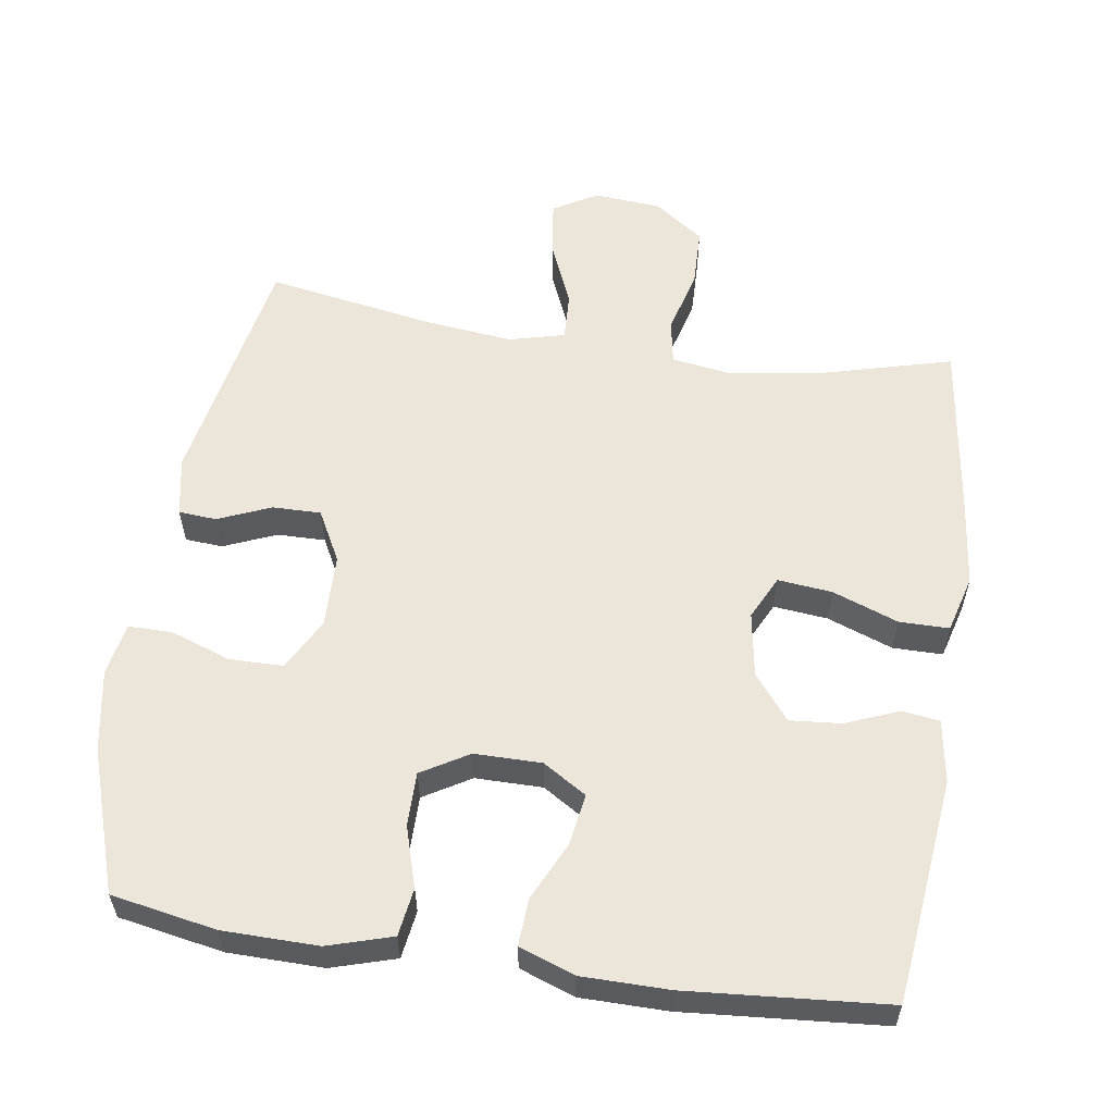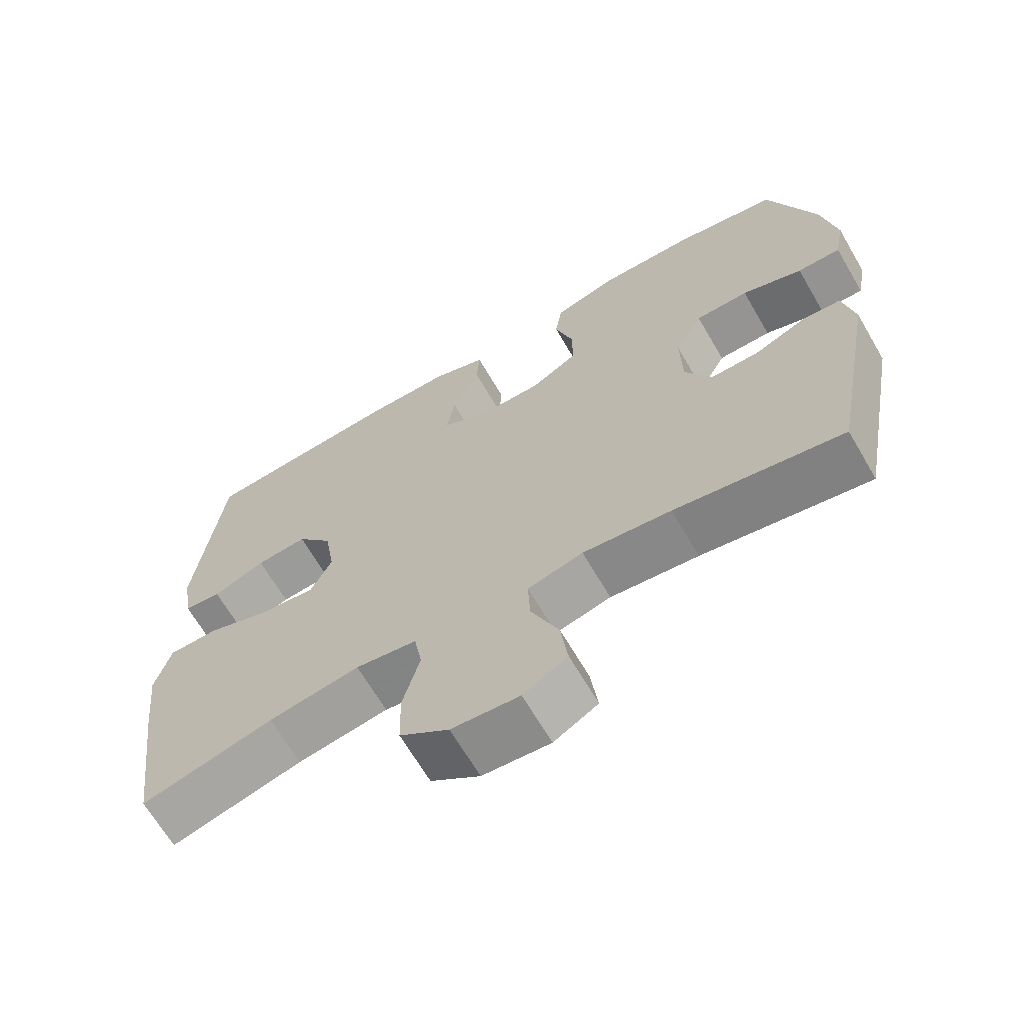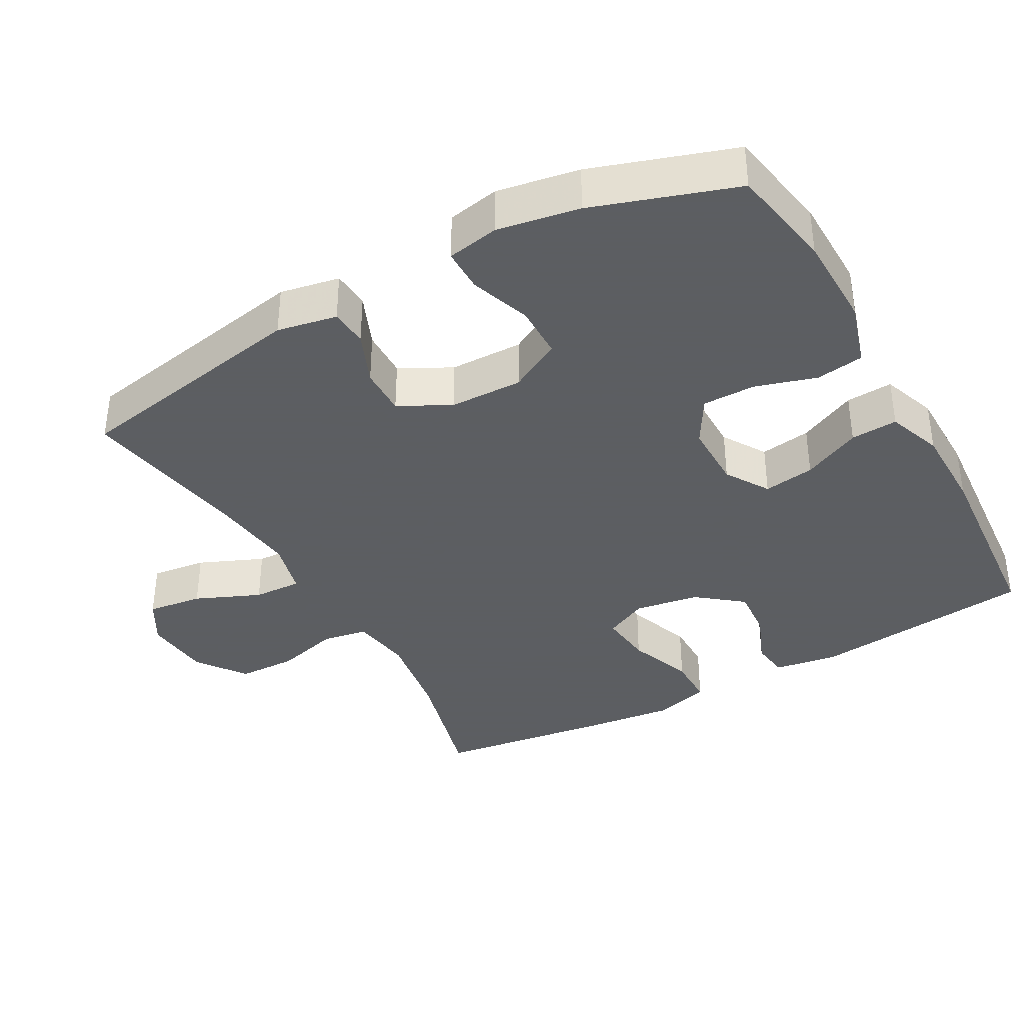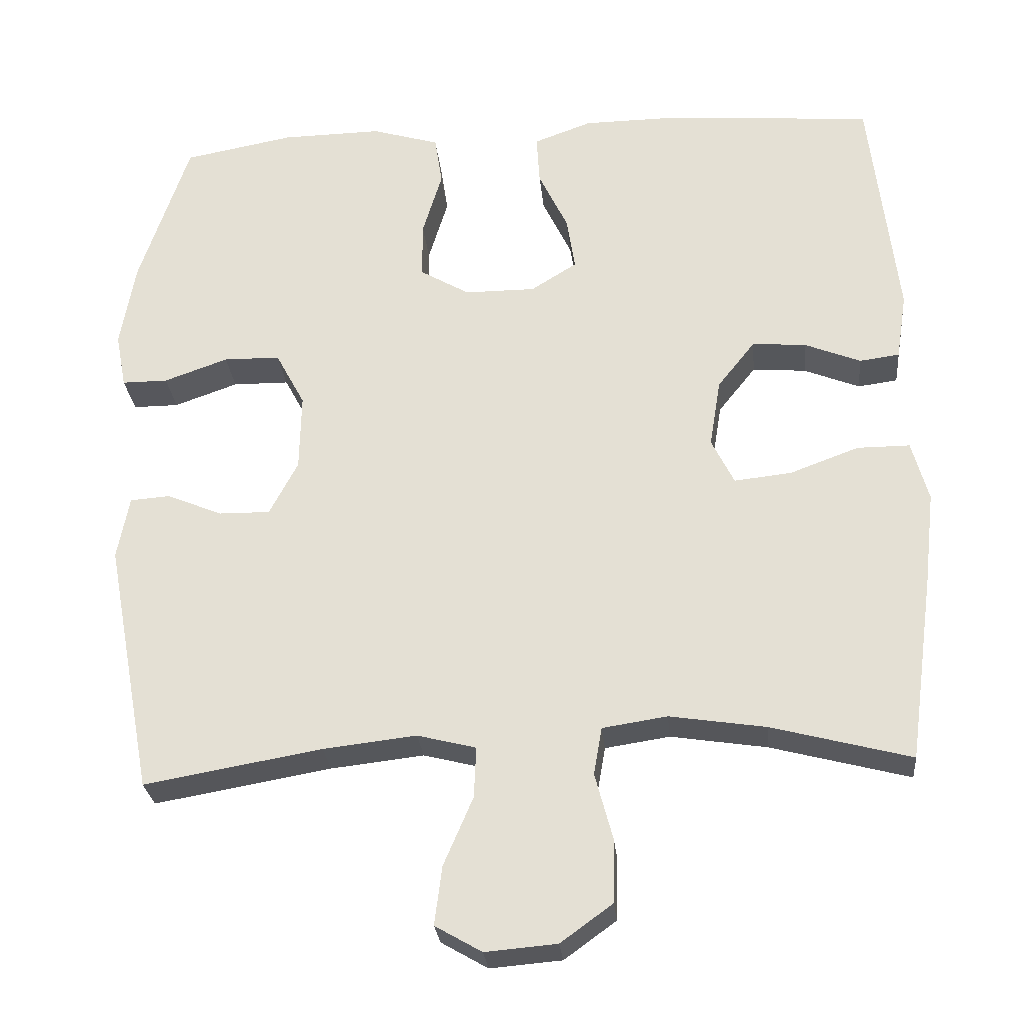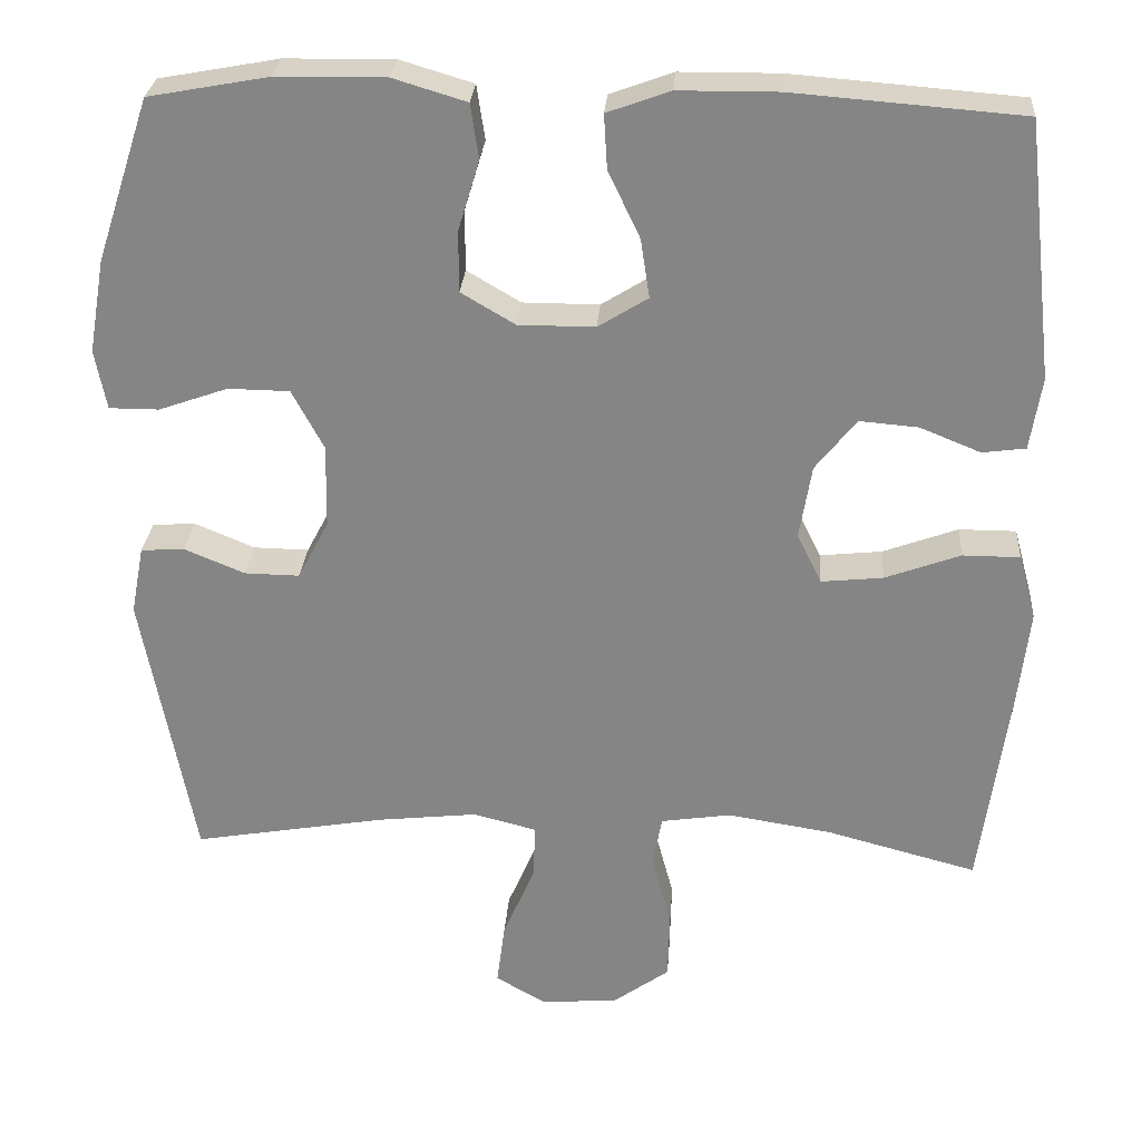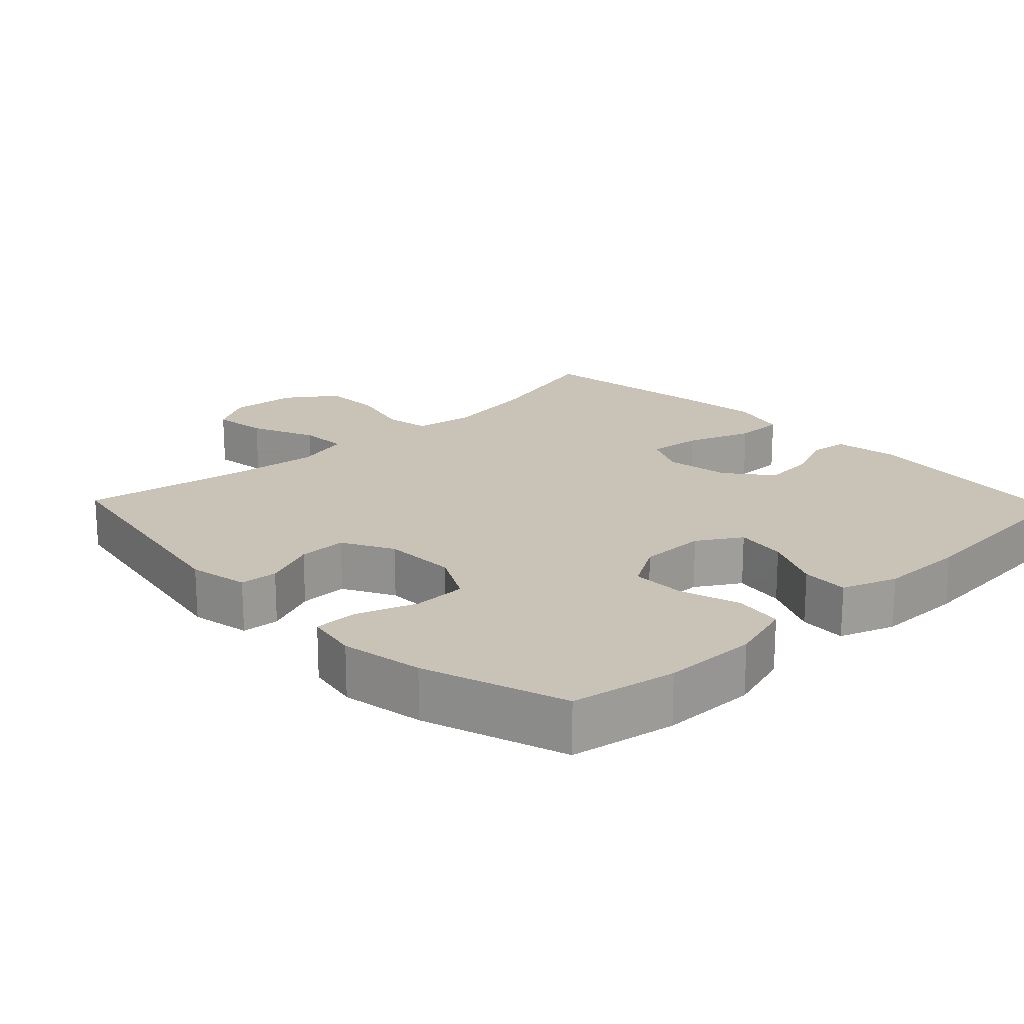
<metadata>
{"format":"obj","ext":"obj","renderer":"f3d","projection":"perspective","resolution":1024,"background":"white","views":[{"elev":57.5,"azim":8.5,"up":"+Y"},{"elev":-66.8,"azim":-149.7,"up":"+Z"},{"elev":-37.4,"azim":-60.9,"up":"+Y"},{"elev":-27.5,"azim":5.5,"up":"+Z"},{"elev":27.6,"azim":4.1,"up":"+Z"},{"elev":19.4,"azim":-43.8,"up":"+Y"}]}
</metadata>
<code>
v 0.5 0.07 0.5
v 0.536 0.07 0.185
v 0.522 0.07 0.096
v 0.469 0.07 0.089
v 0.395 0.07 0.119
v 0.323 0.07 0.125
v 0.273 0.07 0.062
v 0.258 0.07 -0.029
v 0.288 0.07 -0.09
v 0.364 0.07 -0.082
v 0.456 0.07 -0.048
v 0.526 0.07 -0.048
v 0.548 0.07 -0.128
v 0.534 0.07 -0.251
v 0.5 0.07 -0.5
v 0.315 0.07 -0.451
v 0.187 0.07 -0.431
v 0.101 0.07 -0.444
v 0.09 0.07 -0.507
v 0.114 0.07 -0.597
v 0.112 0.07 -0.68
v 0.043 0.07 -0.73
v -0.052 0.07 -0.738
v -0.114 0.07 -0.702
v -0.104 0.07 -0.624
v -0.065 0.07 -0.533
v -0.062 0.07 -0.465
v -0.14 0.07 -0.445
v -0.264 0.07 -0.459
v -0.5 0.07 -0.5
v -0.563 0.07 -0.162
v -0.547 0.07 -0.078
v -0.494 0.07 -0.074
v -0.42 0.07 -0.105
v -0.352 0.07 -0.106
v -0.314 0.07 -0.034
v -0.312 0.07 0.069
v -0.351 0.07 0.142
v -0.426 0.07 0.143
v -0.511 0.07 0.113
v -0.572 0.07 0.113
v -0.586 0.07 0.186
v -0.566 0.07 0.301
v -0.5 0.07 0.5
v -0.353 0.07 0.527
v -0.22 0.07 0.529
v -0.13 0.07 0.502
v -0.12 0.07 0.435
v -0.146 0.07 0.349
v -0.146 0.07 0.274
v -0.08 0.07 0.235
v 0.014 0.07 0.235
v 0.075 0.07 0.273
v 0.064 0.07 0.345
v 0.025 0.07 0.427
v 0.021 0.07 0.493
v 0.098 0.07 0.521
v 0.22 0.07 0.522
v 0.5 0 0.5
v 0.536 0 0.185
v 0.522 0 0.096
v 0.469 0 0.089
v 0.395 0 0.119
v 0.323 0 0.125
v 0.273 0 0.062
v 0.258 0 -0.029
v 0.288 0 -0.09
v 0.364 0 -0.082
v 0.456 0 -0.048
v 0.526 0 -0.048
v 0.548 0 -0.128
v 0.534 0 -0.251
v 0.5 0 -0.5
v 0.315 0 -0.451
v 0.187 0 -0.431
v 0.101 0 -0.444
v 0.09 0 -0.507
v 0.114 0 -0.597
v 0.112 0 -0.68
v 0.043 0 -0.73
v -0.052 0 -0.738
v -0.114 0 -0.702
v -0.104 0 -0.624
v -0.065 0 -0.533
v -0.062 0 -0.465
v -0.14 0 -0.445
v -0.264 0 -0.459
v -0.5 0 -0.5
v -0.563 0 -0.162
v -0.547 0 -0.078
v -0.494 0 -0.074
v -0.42 0 -0.105
v -0.352 0 -0.106
v -0.314 0 -0.034
v -0.312 0 0.069
v -0.351 0 0.142
v -0.426 0 0.143
v -0.511 0 0.113
v -0.572 0 0.113
v -0.586 0 0.186
v -0.566 0 0.301
v -0.5 0 0.5
v -0.353 0 0.527
v -0.22 0 0.529
v -0.13 0 0.502
v -0.12 0 0.435
v -0.146 0 0.349
v -0.146 0 0.274
v -0.08 0 0.235
v 0.014 0 0.235
v 0.075 0 0.273
v 0.064 0 0.345
v 0.025 0 0.427
v 0.021 0 0.493
v 0.098 0 0.521
v 0.22 0 0.522
f 54 55 56 57
f 53 54 57 58
f 46 47 48 49
f 46 49 50
f 45 46 50
f 44 45 50
f 43 44 50
f 42 43 50 51
f 39 40 41 42
f 38 39 42 51
f 31 32 33 34
f 29 30 31 34
f 28 29 34 35
f 27 28 35 36
f 23 24 25 26
f 23 26 27
f 22 23 27
f 19 20 21 22
f 18 19 22 27
f 17 18 27 36
f 13 14 15 16
f 10 11 12 13
f 9 10 13 16
f 8 9 16 17
f 2 3 4 5
f 2 5 6
f 53 58 1 2
f 52 53 2 6
f 37 38 51 52
f 37 52 6 7
f 17 36 37
f 7 8 17 37
f 115 114 113 112
f 116 115 112 111
f 107 106 105 104
f 108 107 104
f 108 104 103
f 108 103 102
f 108 102 101
f 109 108 101 100
f 100 99 98 97
f 109 100 97 96
f 92 91 90 89
f 92 89 88 87
f 93 92 87 86
f 94 93 86 85
f 84 83 82 81
f 85 84 81
f 85 81 80
f 80 79 78 77
f 85 80 77 76
f 94 85 76 75
f 74 73 72 71
f 71 70 69 68
f 74 71 68 67
f 75 74 67 66
f 63 62 61 60
f 64 63 60
f 60 59 116 111
f 64 60 111 110
f 110 109 96 95
f 65 64 110 95
f 95 94 75
f 95 75 66 65
f 1 59 60 2
f 2 60 61 3
f 3 61 62 4
f 4 62 63 5
f 5 63 64 6
f 6 64 65 7
f 7 65 66 8
f 8 66 67 9
f 9 67 68 10
f 10 68 69 11
f 11 69 70 12
f 12 70 71 13
f 13 71 72 14
f 14 72 73 15
f 15 73 74 16
f 16 74 75 17
f 17 75 76 18
f 18 76 77 19
f 19 77 78 20
f 20 78 79 21
f 21 79 80 22
f 22 80 81 23
f 23 81 82 24
f 24 82 83 25
f 25 83 84 26
f 26 84 85 27
f 27 85 86 28
f 28 86 87 29
f 29 87 88 30
f 30 88 89 31
f 31 89 90 32
f 32 90 91 33
f 33 91 92 34
f 34 92 93 35
f 35 93 94 36
f 36 94 95 37
f 37 95 96 38
f 38 96 97 39
f 39 97 98 40
f 40 98 99 41
f 41 99 100 42
f 42 100 101 43
f 43 101 102 44
f 44 102 103 45
f 45 103 104 46
f 46 104 105 47
f 47 105 106 48
f 48 106 107 49
f 49 107 108 50
f 50 108 109 51
f 51 109 110 52
f 52 110 111 53
f 53 111 112 54
f 54 112 113 55
f 55 113 114 56
f 56 114 115 57
f 57 115 116 58
f 58 116 59 1

</code>
